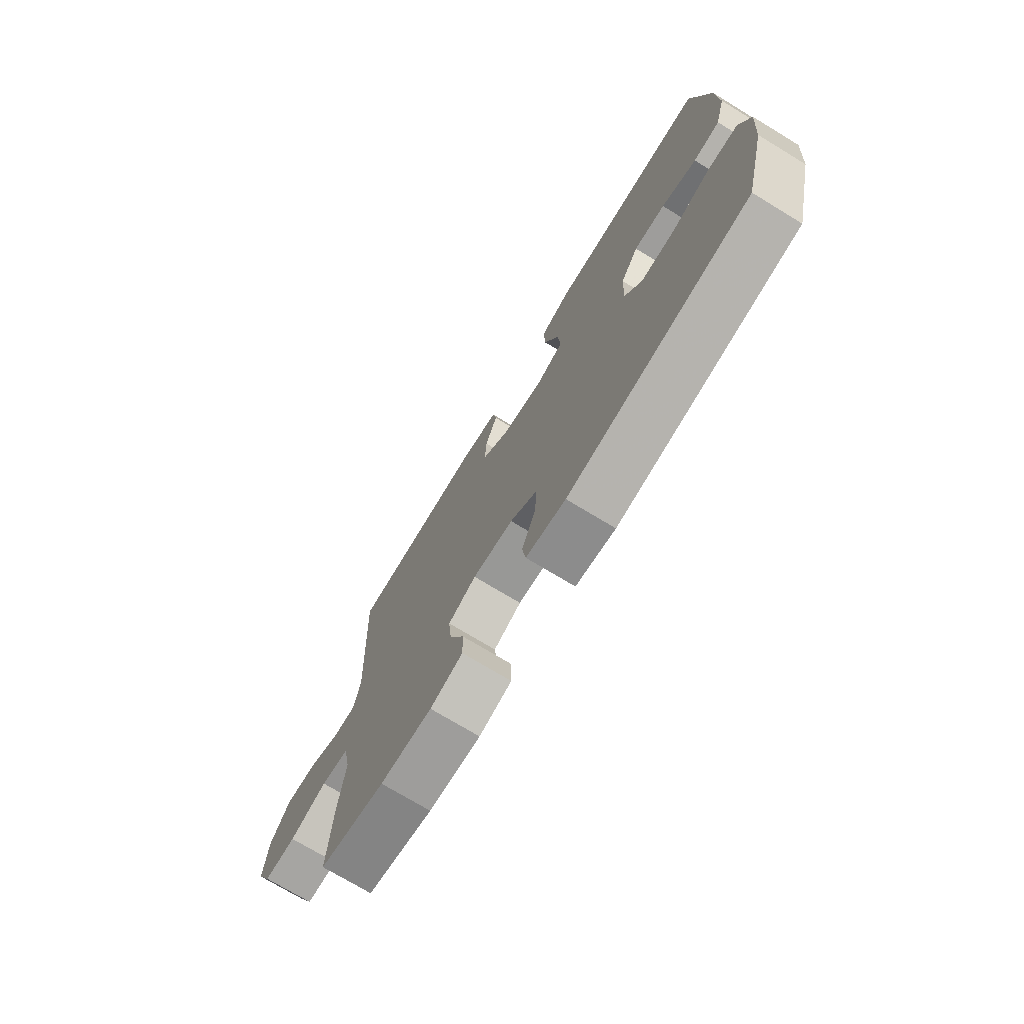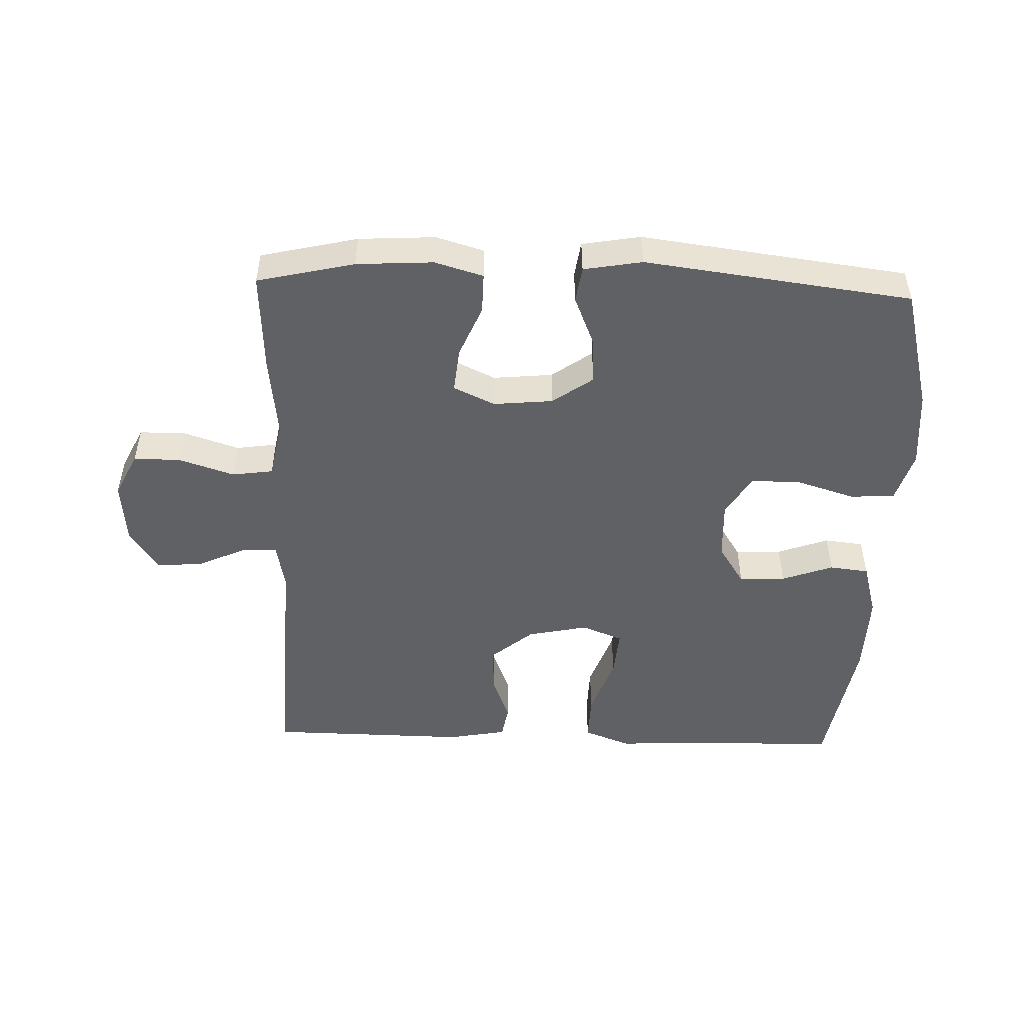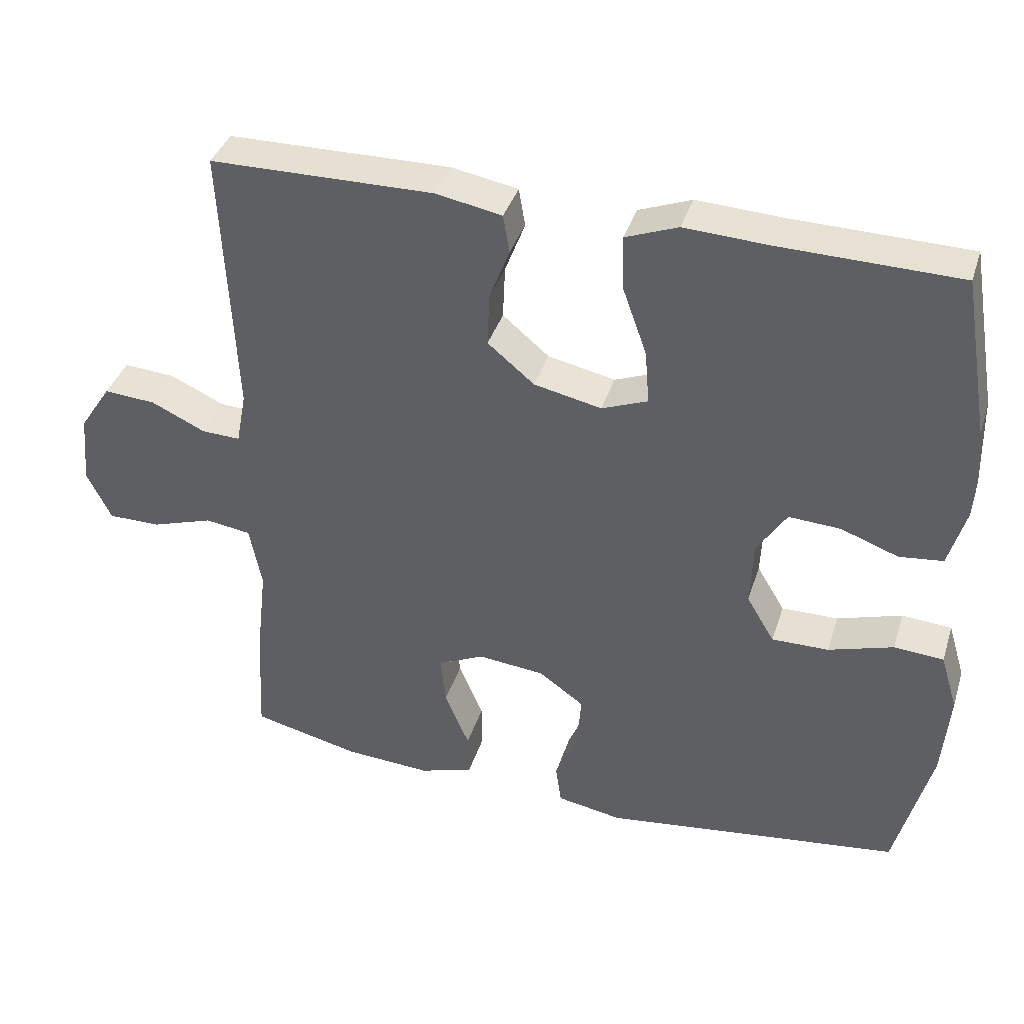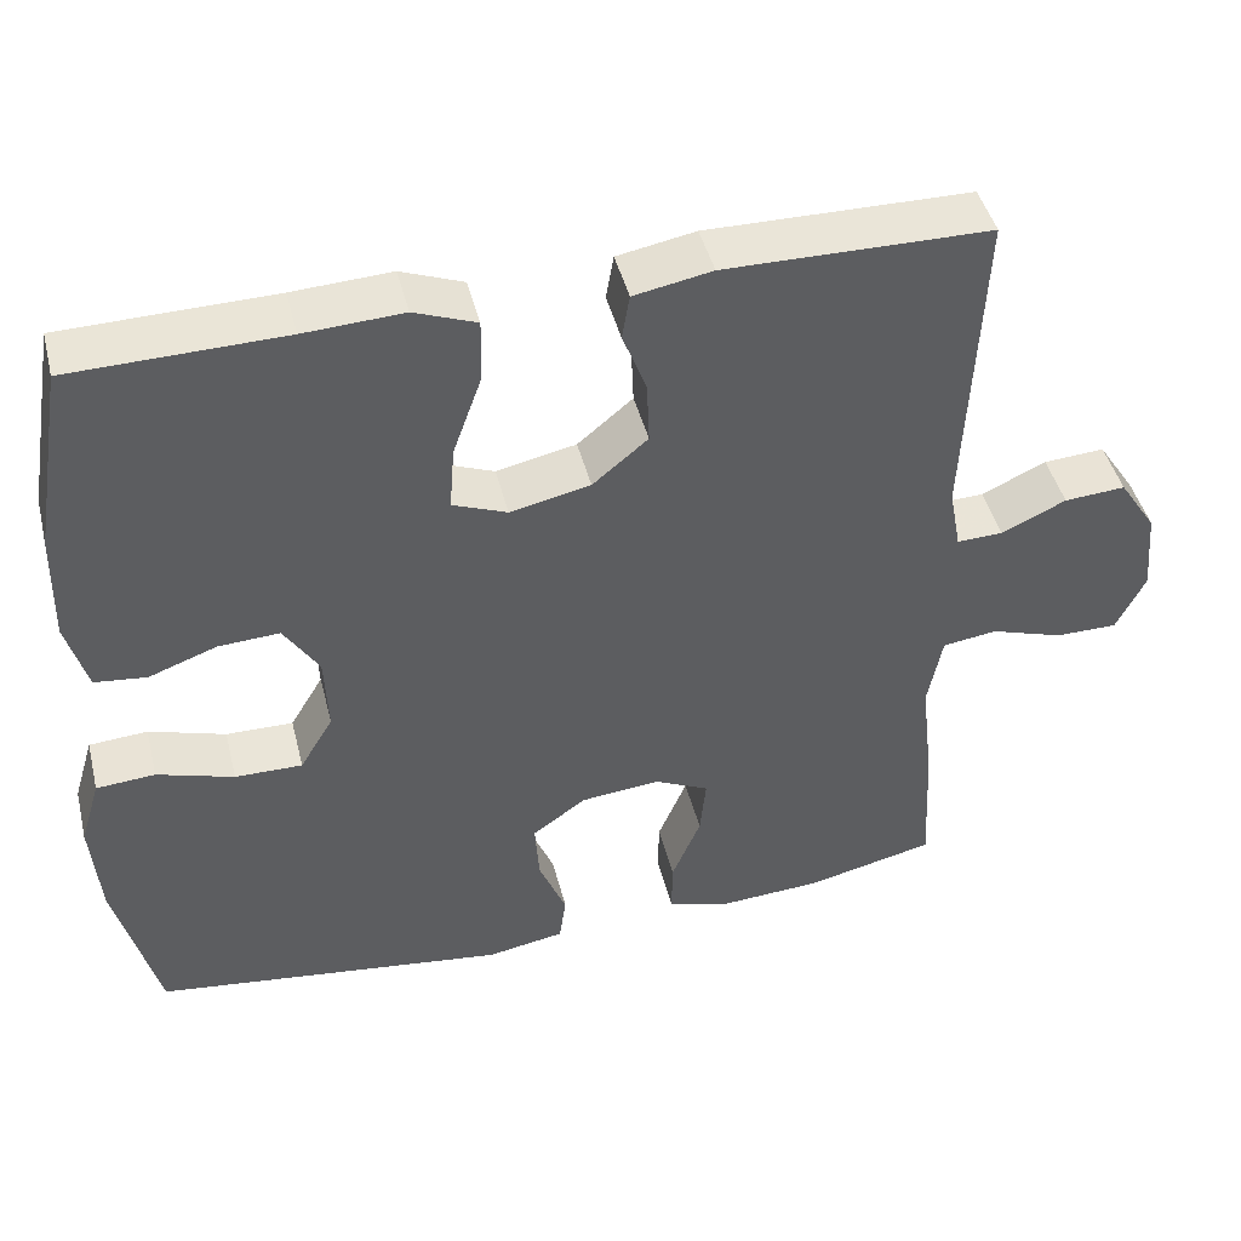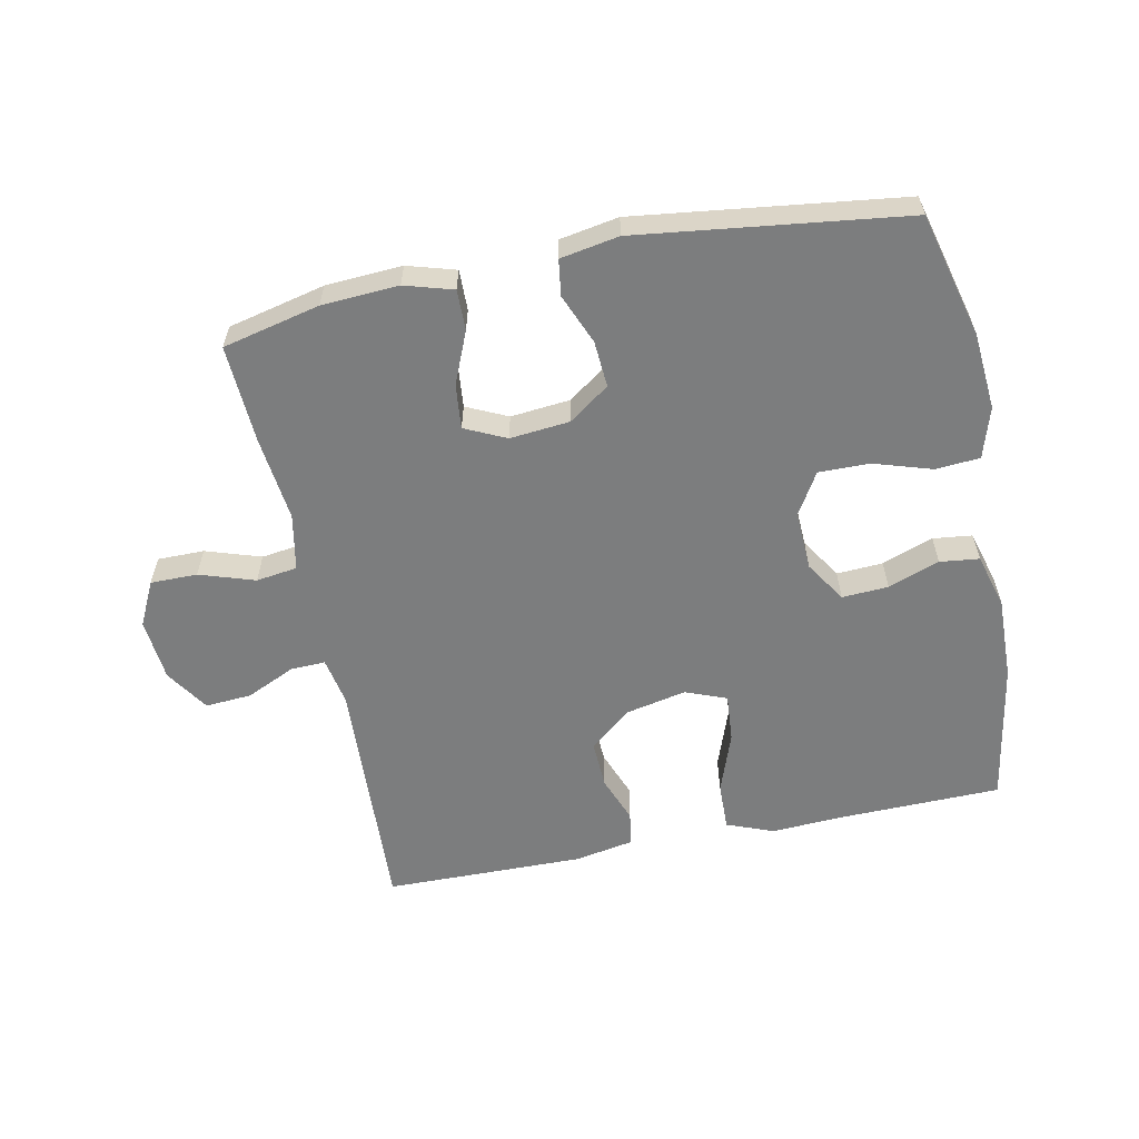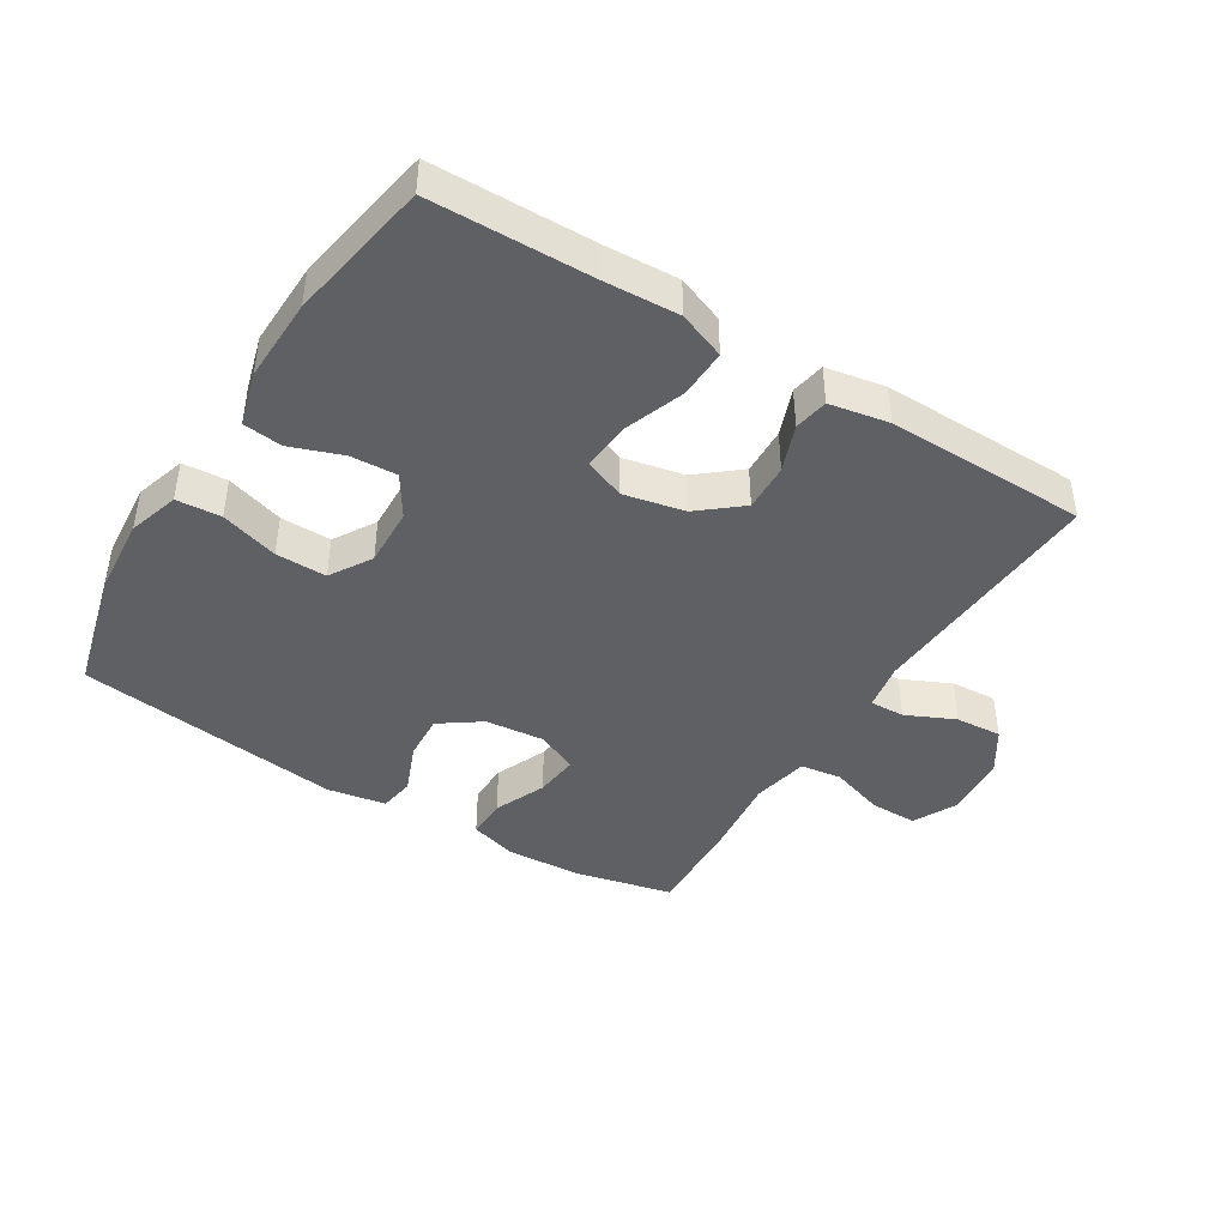
<metadata>
{"format":"obj","ext":"obj","renderer":"f3d","projection":"perspective","resolution":1024,"background":"white","views":[{"elev":-73.6,"azim":-121.2,"up":"+Z"},{"elev":-49.4,"azim":178.1,"up":"+Y"},{"elev":38.2,"azim":-163.0,"up":"+Z"},{"elev":44.8,"azim":-14.0,"up":"+Z"},{"elev":-59.0,"azim":-168.5,"up":"+Y"},{"elev":-42.8,"azim":-31.9,"up":"+Y"}]}
</metadata>
<code>
v -0.5 0.07 0.5
v -0.251 0.07 0.505
v -0.135 0.07 0.511
v -0.062 0.07 0.483
v -0.064 0.07 0.408
v -0.098 0.07 0.313
v -0.104 0.07 0.238
v -0.04 0.07 0.213
v 0.054 0.07 0.233
v 0.119 0.07 0.287
v 0.116 0.07 0.361
v 0.088 0.07 0.434
v 0.097 0.07 0.487
v 0.189 0.07 0.504
v 0.5 0.07 0.5
v 0.482 0.07 0.121
v 0.496 0.07 0.047
v 0.55 0.07 0.049
v 0.626 0.07 0.084
v 0.698 0.07 0.089
v 0.742 0.07 0.022
v 0.751 0.07 -0.076
v 0.717 0.07 -0.145
v 0.644 0.07 -0.145
v 0.558 0.07 -0.117
v 0.494 0.07 -0.126
v 0.477 0.07 -0.214
v 0.492 0.07 -0.345
v 0.5 0.07 -0.5
v 0.349 0.07 -0.535
v 0.23 0.07 -0.542
v 0.155 0.07 -0.52
v 0.156 0.07 -0.457
v 0.19 0.07 -0.376
v 0.197 0.07 -0.307
v 0.133 0.07 -0.277
v 0.04 0.07 -0.286
v -0.023 0.07 -0.331
v -0.018 0.07 -0.403
v 0.014 0.07 -0.481
v 0.006 0.07 -0.537
v -0.085 0.07 -0.553
v -0.5 0.07 -0.5
v -0.55 0.07 -0.307
v -0.56 0.07 -0.187
v -0.536 0.07 -0.108
v -0.467 0.07 -0.103
v -0.377 0.07 -0.131
v -0.298 0.07 -0.132
v -0.259 0.07 -0.067
v -0.263 0.07 0.025
v -0.304 0.07 0.089
v -0.376 0.07 0.085
v -0.456 0.07 0.056
v -0.517 0.07 0.063
v -0.541 0.07 0.148
v -0.538 0.07 0.278
v -0.5 0 0.5
v -0.251 0 0.505
v -0.135 0 0.511
v -0.062 0 0.483
v -0.064 0 0.408
v -0.098 0 0.313
v -0.104 0 0.238
v -0.04 0 0.213
v 0.054 0 0.233
v 0.119 0 0.287
v 0.116 0 0.361
v 0.088 0 0.434
v 0.097 0 0.487
v 0.189 0 0.504
v 0.5 0 0.5
v 0.482 0 0.121
v 0.496 0 0.047
v 0.55 0 0.049
v 0.626 0 0.084
v 0.698 0 0.089
v 0.742 0 0.022
v 0.751 0 -0.076
v 0.717 0 -0.145
v 0.644 0 -0.145
v 0.558 0 -0.117
v 0.494 0 -0.126
v 0.477 0 -0.214
v 0.492 0 -0.345
v 0.5 0 -0.5
v 0.349 0 -0.535
v 0.23 0 -0.542
v 0.155 0 -0.52
v 0.156 0 -0.457
v 0.19 0 -0.376
v 0.197 0 -0.307
v 0.133 0 -0.277
v 0.04 0 -0.286
v -0.023 0 -0.331
v -0.018 0 -0.403
v 0.014 0 -0.481
v 0.006 0 -0.537
v -0.085 0 -0.553
v -0.5 0 -0.5
v -0.55 0 -0.307
v -0.56 0 -0.187
v -0.536 0 -0.108
v -0.467 0 -0.103
v -0.377 0 -0.131
v -0.298 0 -0.132
v -0.259 0 -0.067
v -0.263 0 0.025
v -0.304 0 0.089
v -0.376 0 0.085
v -0.456 0 0.056
v -0.517 0 0.063
v -0.541 0 0.148
v -0.538 0 0.278
f 56 57 1 2
f 53 54 55 56
f 52 53 56 2
f 51 52 2 3
f 50 51 3 4
f 45 46 47 48
f 45 48 49
f 44 45 49
f 43 44 49
f 42 43 49 50
f 39 40 41 42
f 38 39 42 50
f 31 32 33 34
f 31 34 35
f 30 31 35
f 27 28 29 30
f 26 27 30 35
f 22 23 24 25
f 22 25 26
f 21 22 26
f 18 19 20 21
f 17 18 21 26
f 16 17 26 35
f 11 12 13 14
f 10 11 14 15
f 9 10 15 16
f 50 4 5 6
f 50 6 7
f 37 38 50 7
f 36 37 7 8
f 16 35 36
f 8 9 16 36
f 59 58 114 113
f 113 112 111 110
f 59 113 110 109
f 60 59 109 108
f 61 60 108 107
f 105 104 103 102
f 106 105 102
f 106 102 101
f 106 101 100
f 107 106 100 99
f 99 98 97 96
f 107 99 96 95
f 91 90 89 88
f 92 91 88
f 92 88 87
f 87 86 85 84
f 92 87 84 83
f 82 81 80 79
f 83 82 79
f 83 79 78
f 78 77 76 75
f 83 78 75 74
f 92 83 74 73
f 71 70 69 68
f 72 71 68 67
f 73 72 67 66
f 63 62 61 107
f 64 63 107
f 64 107 95 94
f 65 64 94 93
f 93 92 73
f 93 73 66 65
f 1 58 59 2
f 2 59 60 3
f 3 60 61 4
f 4 61 62 5
f 5 62 63 6
f 6 63 64 7
f 7 64 65 8
f 8 65 66 9
f 9 66 67 10
f 10 67 68 11
f 11 68 69 12
f 12 69 70 13
f 13 70 71 14
f 14 71 72 15
f 15 72 73 16
f 16 73 74 17
f 17 74 75 18
f 18 75 76 19
f 19 76 77 20
f 20 77 78 21
f 21 78 79 22
f 22 79 80 23
f 23 80 81 24
f 24 81 82 25
f 25 82 83 26
f 26 83 84 27
f 27 84 85 28
f 28 85 86 29
f 29 86 87 30
f 30 87 88 31
f 31 88 89 32
f 32 89 90 33
f 33 90 91 34
f 34 91 92 35
f 35 92 93 36
f 36 93 94 37
f 37 94 95 38
f 38 95 96 39
f 39 96 97 40
f 40 97 98 41
f 41 98 99 42
f 42 99 100 43
f 43 100 101 44
f 44 101 102 45
f 45 102 103 46
f 46 103 104 47
f 47 104 105 48
f 48 105 106 49
f 49 106 107 50
f 50 107 108 51
f 51 108 109 52
f 52 109 110 53
f 53 110 111 54
f 54 111 112 55
f 55 112 113 56
f 56 113 114 57
f 57 114 58 1

</code>
